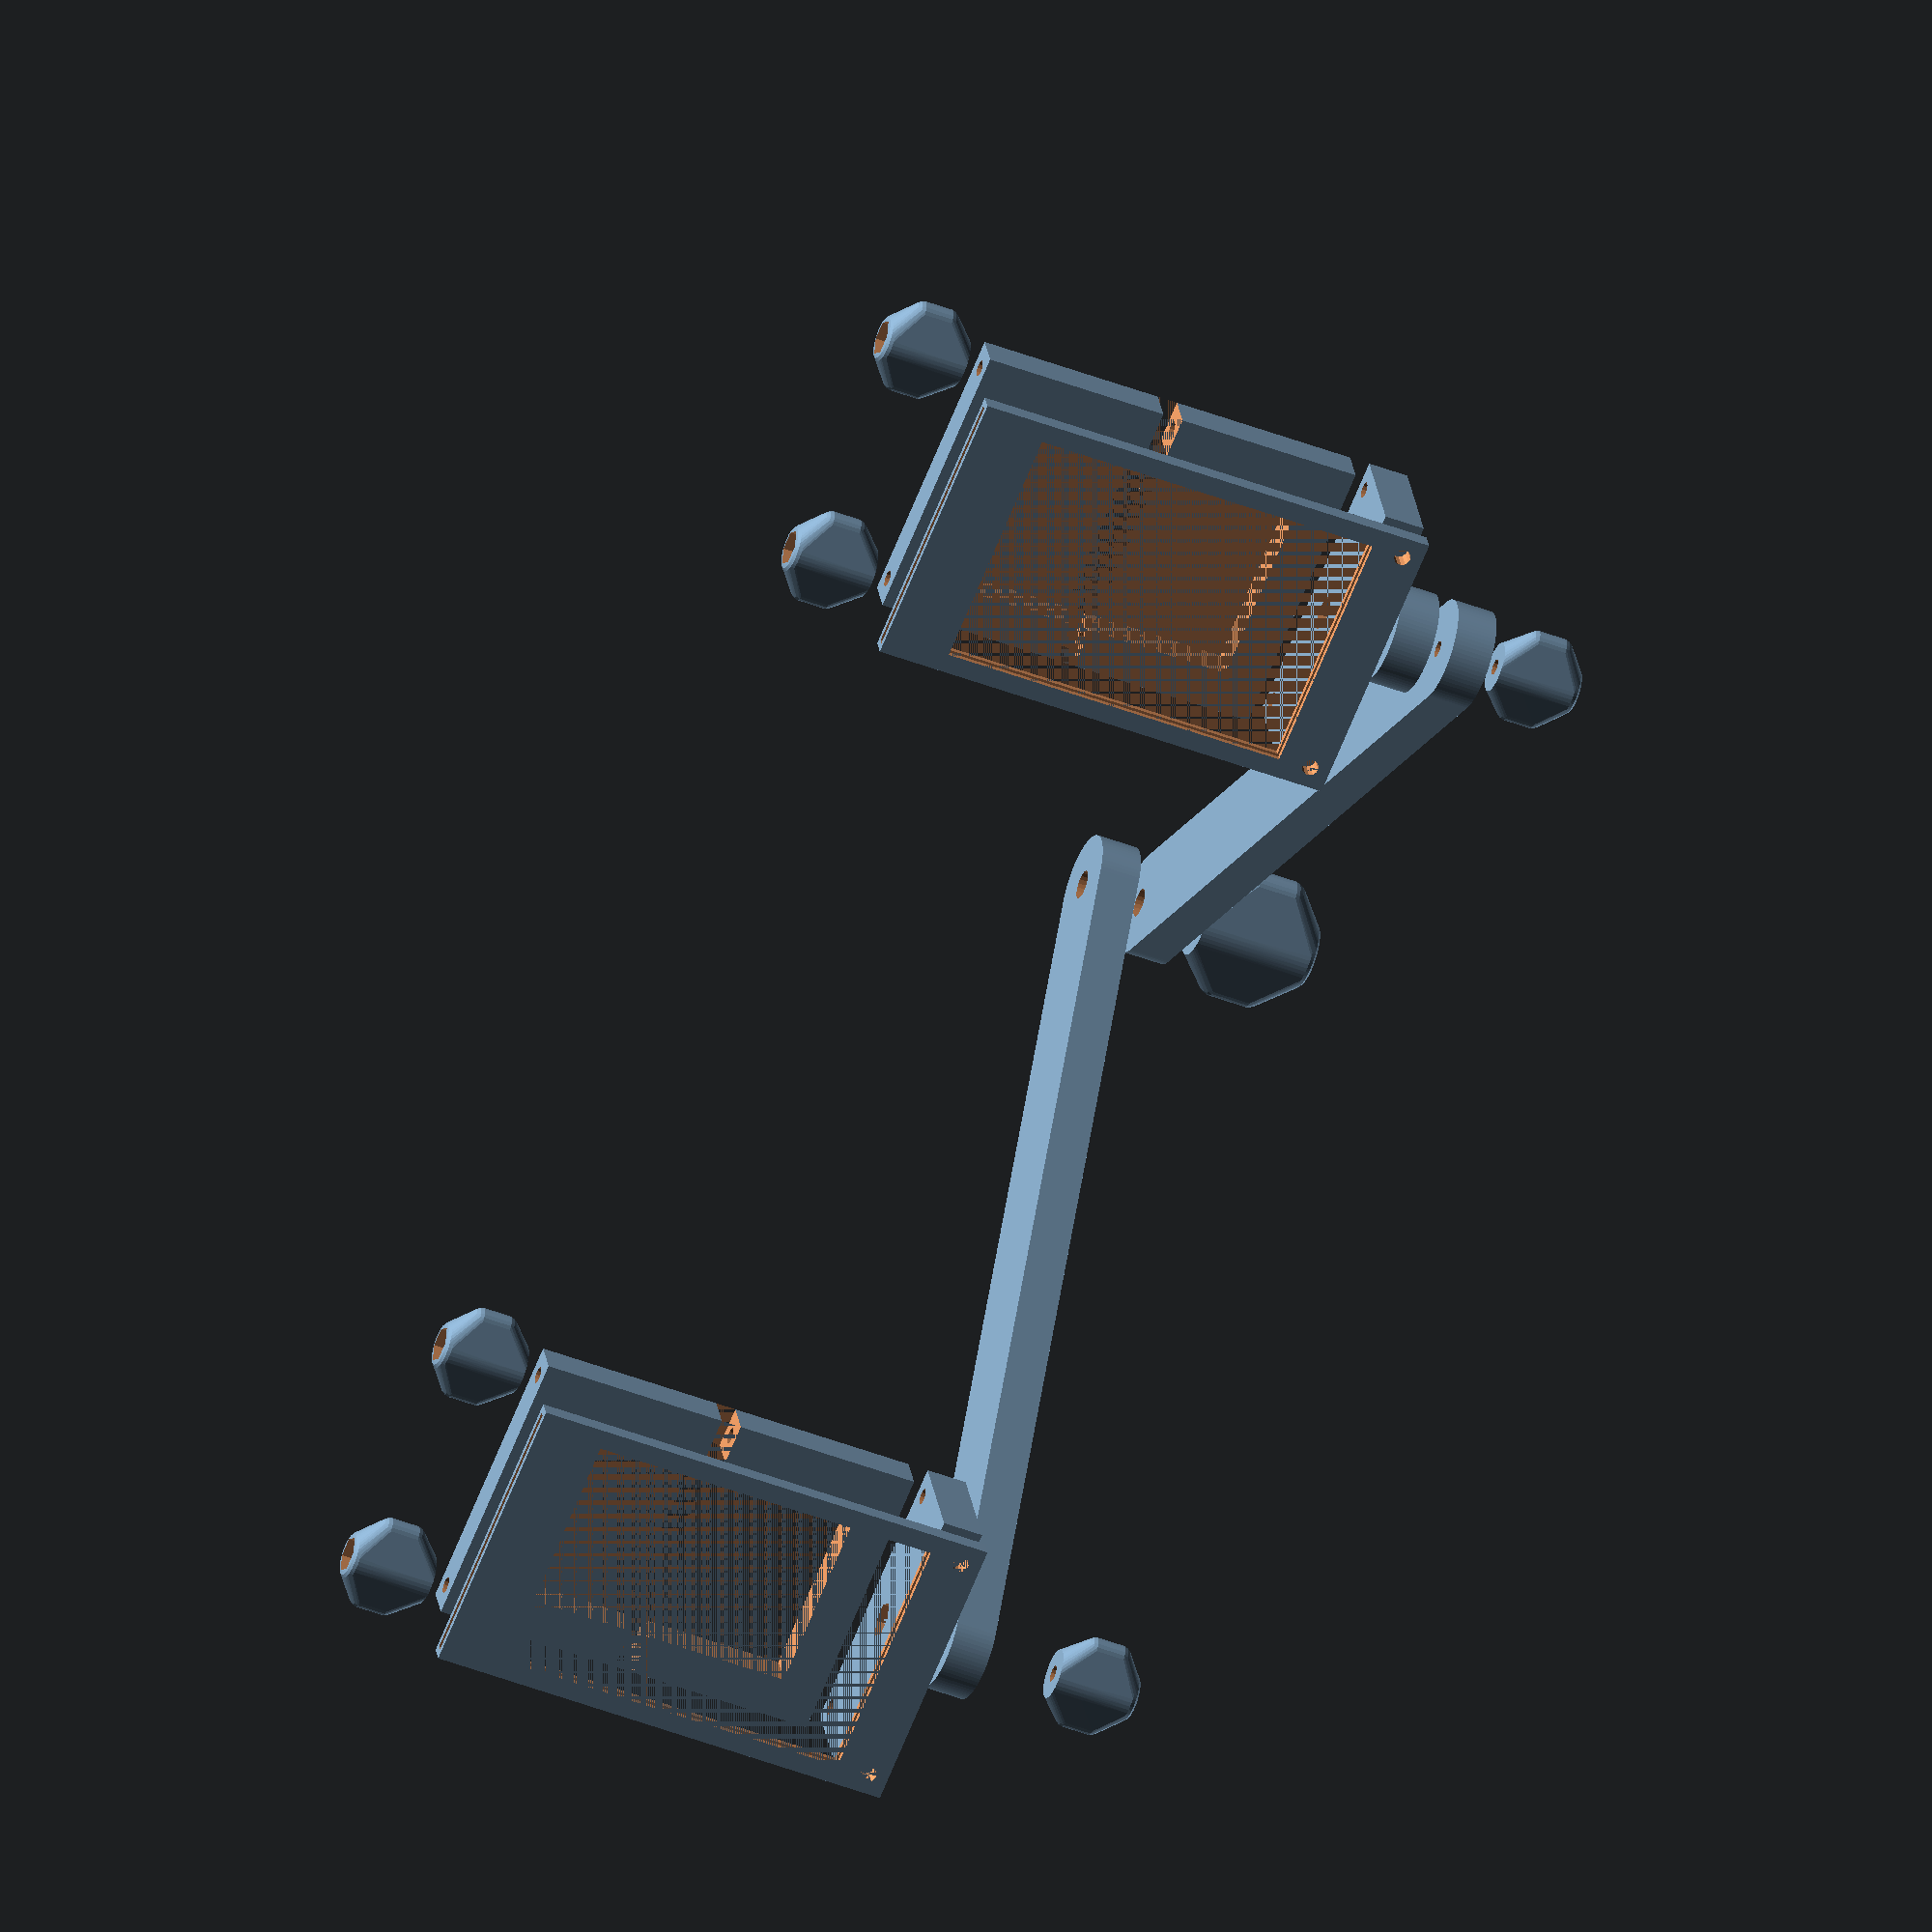
<openscad>
//Clamp that can hold a flashgun sideways, a filter in front of that flashgun and can be mounted on a camera nearer to the lens than normally.
//Can be used in macro photography
//Can be used as a part of a cross-polarized setup for photogrammetry

$fs=1/1;
$fa=1/1;
bissl=1/100;

part="NOSTL_all";//[filter_holder,clamp,arm,holder_plate,spacer,thumb_screw_small,thumb_screw_big,NOSTL_all]

flash_width=76;
flash_height=49;
clamp_depth=10;
wall=1.6;
filter_thickness=1.6;

air=5;

arm_thickness=10;
arm_width=25;
arm_length=200;

bolt=4;
insert=6;
tripod_screw=7;
tripod_hex=14;
nut_d=9;

//flash defines clamp, clamp defines filter, filter defines window

holder_border=wall;
clamp_thickness=10;
clamp_height=flash_height+2*clamp_thickness;
clamp_width=flash_width+2*clamp_thickness;
holder_depth=2*wall+filter_thickness;
holder_length=30;//distance from clamp to filter

filter_border=3;
filter_width=clamp_width-2*wall;
filter_height=clamp_height-2*wall;

window_width=filter_width-2*filter_border;
window_height=filter_height-2*filter_border;

//threaded_insert=6;

module hole(bolt_d=bolt, nut_d=nut_d, wall = wall, depth = depth, bissl=1/100, alot=200) {
  translate([ 0, 0, -bissl ]) cylinder(d = bolt_d, h = alot);
  if (is_undef(threaded_insert)) translate([ 0, 0, -bissl ]) cylinder(d = nut_d, h = wall - depth, $fn = 6);
  if (!is_undef(threaded_insert)) translate([ 0, 0, -bissl ]) cylinder(d = threaded_insert, h = alot);
}

module holder_plate() {
  difference() {
    cube([clamp_height,holder_length,arm_thickness]); //mount plate
    for (tr=[
      [clamp_thickness/2,holder_length-clamp_depth/2,0],
      [clamp_height-clamp_thickness/2,holder_length-clamp_depth/2,0],
      ]) translate(tr) hole(bolt_d=bolt, nut_d=nut_d, wall = clamp_depth, depth = 2);
    translate([clamp_height/2,holder_length/2,arm_thickness]) mirror([0,0,1]) hole(bolt_d=bolt, nut_d=nut_d, wall = clamp_depth, depth = 2);
      
    for (tr=[
      [clamp_thickness/2,-bissl,arm_thickness/2],
      [clamp_height-clamp_thickness/2,-bissl,arm_thickness/2]
      ]) translate(tr) rotate([-90,0,0])cylinder(d=bolt, h=arm_thickness+2*bissl);
  }
}

module filter_holder() {
  difference() {
    cube([clamp_height,holder_depth,clamp_width+arm_thickness*2]);
    translate([(clamp_height-window_height)/2,-bissl,filter_border+arm_thickness]) cube([window_height,holder_depth+2*bissl,window_width]);
    translate([holder_border,wall,holder_border+arm_thickness])cube([filter_height,filter_thickness,filter_width+arm_thickness+holder_border+bissl]);
    for (tr=[
            [clamp_thickness/2,-bissl,arm_thickness/2],
            [clamp_height-clamp_thickness/2,-bissl,arm_thickness/2],
            ]) translate(tr) rotate([-90,0,0])cylinder(h=filter_thickness+2*wall+2*bissl,d=bolt);
    /*
    translate([holder_border,holder_border+arm_thickness,wall])cube([filter_height,filter_width,filter_thickness+bissl]);
    translate([filter_border+holder_border,holder_border+filter_border+arm_thickness,-bissl]) cube([window_height,window_width,wall+2*bissl]);
    for (tr=[
            [clamp_thickness/2,arm_thickness/2,-bissl],
            [holder_height-clamp_thickness/2,arm_thickness/2,-bissl],
            [clamp_thickness/2,1.5*arm_thickness+holder_width,-bissl],
            [holder_height-clamp_thickness/2,1.5*arm_thickness+holder_width,-bissl]]) 
              translate(tr) cylinder(h=filter_thickness+wall+2*bissl,d=bolt);
              */
  }
}

module clamp() {
  difference() {
    cube([clamp_height,clamp_width,clamp_depth]);
    translate([clamp_thickness,clamp_thickness,-bissl]) cube([flash_height,flash_width,clamp_depth+2*bissl]);
    for (tr=[
            [clamp_thickness/2,-bissl,clamp_depth/2],
            [clamp_height-clamp_thickness/2,-bissl,clamp_depth/2]
      ]) translate(tr) rotate([-90,0,0]) cylinder (d=bolt,h=clamp_width+2*bissl);
    translate([-bissl,clamp_width/2-air/2,-bissl])cube([clamp_height+2*bissl,air,clamp_depth+2*bissl]);
  }
}

module arm() {
  difference() {
    hull() {
      cylinder(d=arm_width,h=arm_thickness);
      translate([arm_length,0,0])cylinder(d=arm_width,h=arm_thickness);
    }
    translate([0,0,-bissl])cylinder(d=bolt,h=arm_thickness+2*bissl);
    translate([arm_length,0,-bissl])cylinder(d=tripod_screw,h=arm_thickness+2*bissl);
  }
}

module spacer() {
  difference() {
    cylinder(d=arm_width,h=arm_thickness);
    translate([0,0,-bissl]) cylinder(d=tripod_screw,h=arm_thickness+2*bissl);
  }
}

module thumb_screw(bolt_d,hex_d,wall=3,angle=45,flap_d,flap_l,flap_h){
  flap_d=is_undef(flap_d)?hex_d/2+wall:flap_d;
  flap_l=is_undef(flap_l)?hex_d+2*wall:flap_l;
  flap_h=is_undef(flap_h)?hex_d+2*wall:flap_h;
  cyl_d=hex_d+2*wall;
  h=((flap_l-cyl_d/2-flap_d/2)+(flap_d/2)/cos(angle))/tan(angle);
  difference() {
    hull() {
      cylinder(d=cyl_d,h=h);
      rotate_extrude(angle=360,convexity=1) translate([cyl_d/2-wall,2*h+flap_h-flap_d-wall])circle(r=wall);
      for (tr=[
        [-flap_l+flap_d/2,0,h],
        [flap_l-flap_d/2,0,h],
        [-flap_l+flap_d/2,0,h+flap_h-flap_d],
        [flap_l-flap_d/2,0,h+flap_h-flap_d],
      ]) translate(tr) sphere (d=flap_d);
    }
    translate([0,0,-bissl])cylinder(d=bolt_d,h=100);
    translate([0,0,wall])cylinder(d=hex_d,h=100,$fn=6);
  }
}

module assembly() { //for visualization only
  holder_plate();
  translate([clamp_height/2,holder_length/2,-2*arm_thickness-3*air]) mirror([0,0,1]) thumb_screw(bolt_d=bolt,hex_d=nut_d,wall=wall);
  translate([0,-air-filter_thickness-2*wall,0]) filter_holder();
  *translate([0,-2*air-2*wall-2*filter_thickness,0]) rotate([90,0,0]) mirror([0,0,1]) filter_holder();
  translate([0,holder_length,arm_thickness+air])rotate([90,0,0])clamp();
  translate([clamp_thickness/2,holder_length-clamp_depth/2,clamp_width+arm_thickness+2*air])thumb_screw(bolt_d=bolt,hex_d=nut_d,wall=wall);
  translate([clamp_height-clamp_thickness/2,holder_length-clamp_depth/2,clamp_width+arm_thickness+2*air])thumb_screw(bolt_d=bolt,hex_d=nut_d,wall=wall);
}

if (part=="filter_holder") filter_holder();
if (part=="clamp") clamp();
if (part=="arm") arm();
if (part=="holder_plate") holder_plate();
if (part=="spacer") spacer();
if (part=="thumb_screw_small") thumb_screw(bolt_d=bolt,hex_d=nut_d,wall=wall);
if (part=="thumb_screw_big") thumb_screw(bolt_d=tripod_screw,hex_d=tripod_hex,wall=wall);
if (part=="NOSTL_all") {
  assembly();
  translate([arm_length/sqrt(2)+clamp_height/2,arm_length/sqrt(2)+holder_length/2,-2*arm_thickness-3*air])mirror([0,0,1])thumb_screw(bolt_d=tripod_screw,hex_d=tripod_hex,wall=wall);
  translate([arm_length*sqrt(2),0,0])assembly();
  translate([clamp_height/2,holder_length/2,-bissl])rotate([0,0,45])translate([0,0,-arm_thickness-air])arm();
  translate([arm_length*sqrt(2)+clamp_height/2,holder_length/2,-bissl])rotate([0,0,45])translate([0,0,-arm_thickness-air])spacer();
  translate([arm_length*sqrt(2)+clamp_height/2,holder_length/2,-arm_thickness-air])rotate([0,0,180-45])translate([0,0,-arm_thickness-air])arm();
}
</openscad>
<views>
elev=46.7 azim=340.6 roll=66.5 proj=o view=solid
</views>
